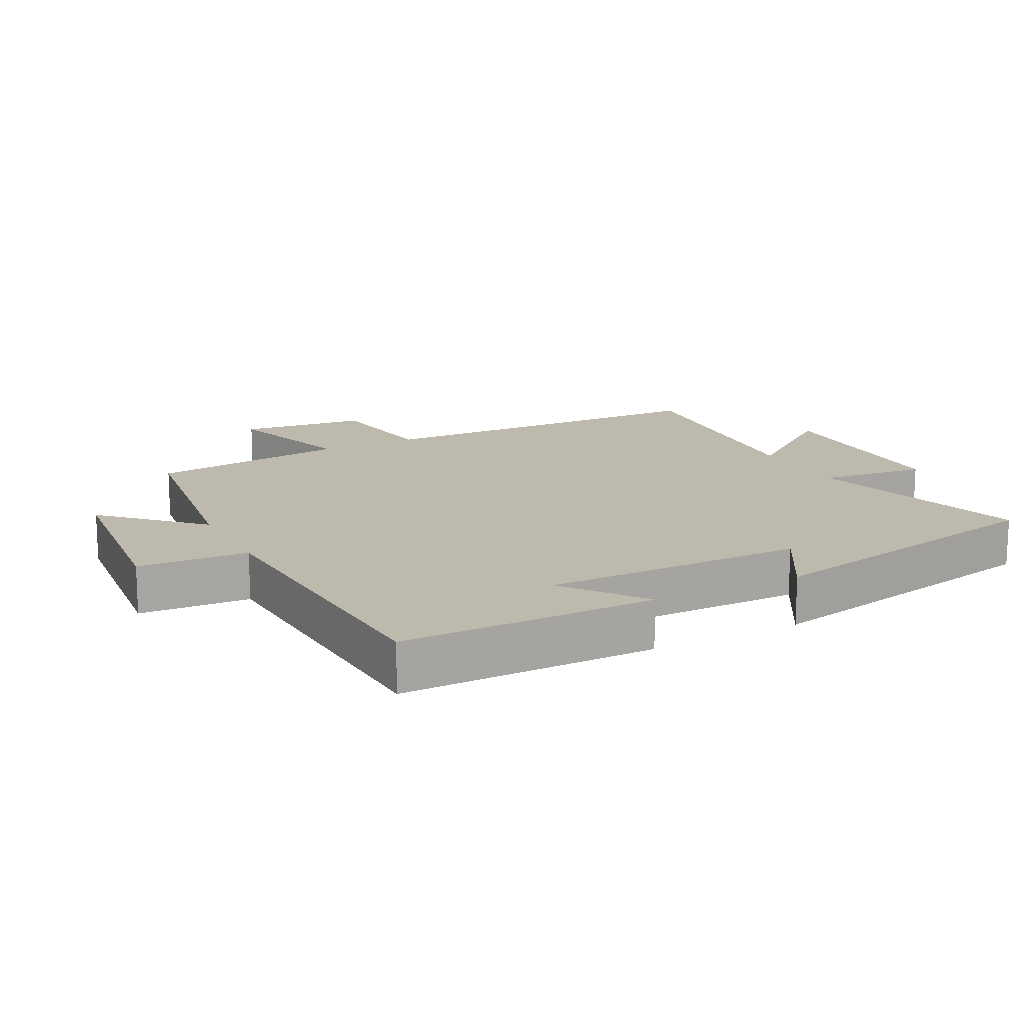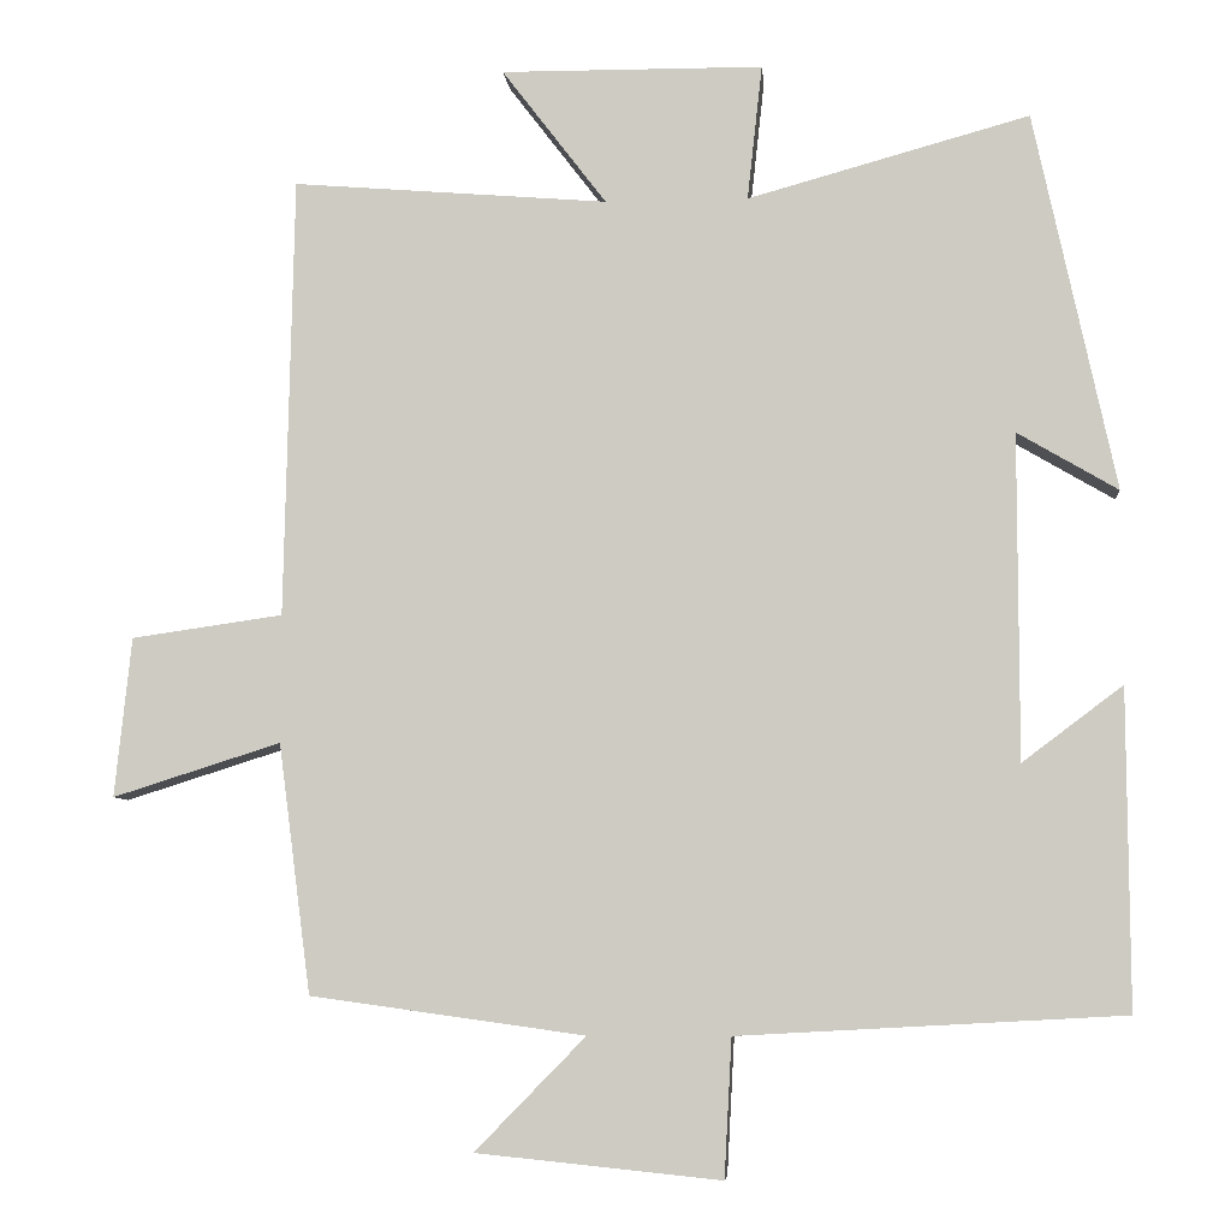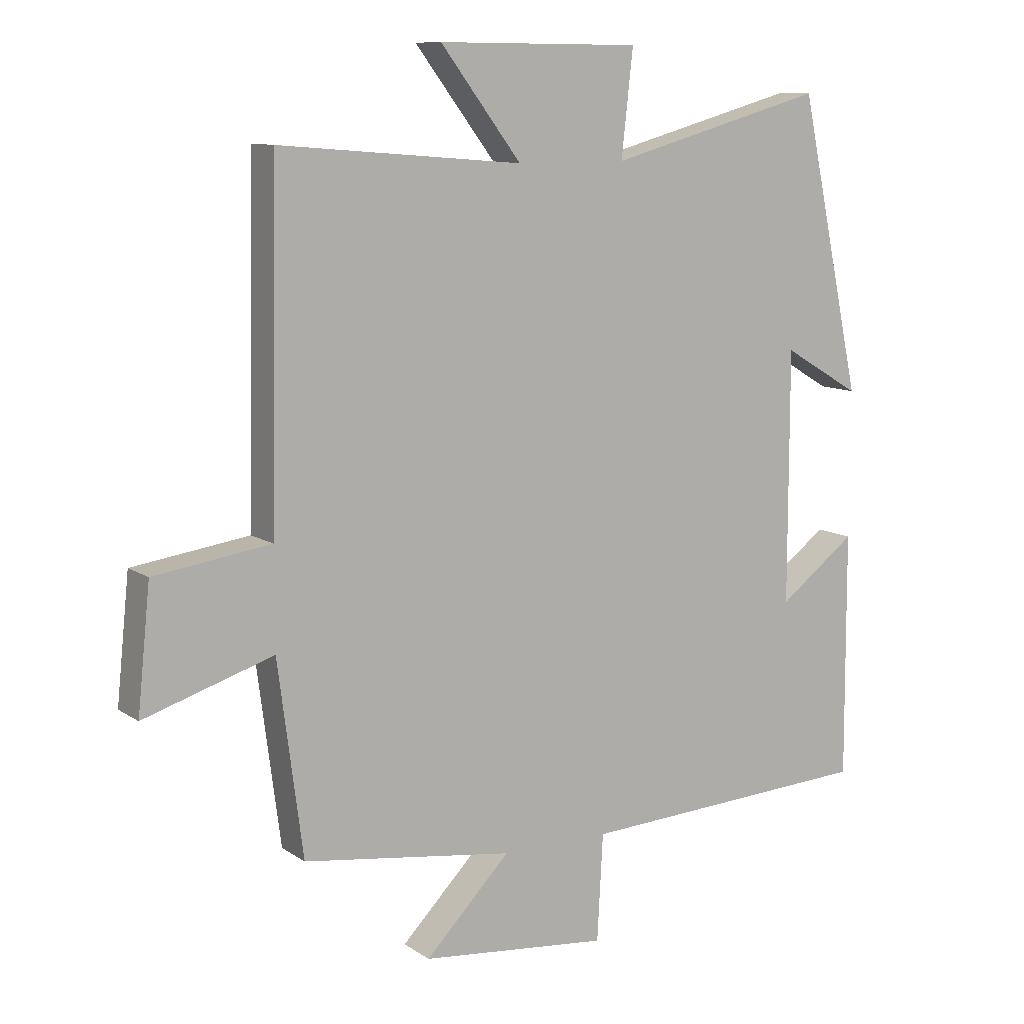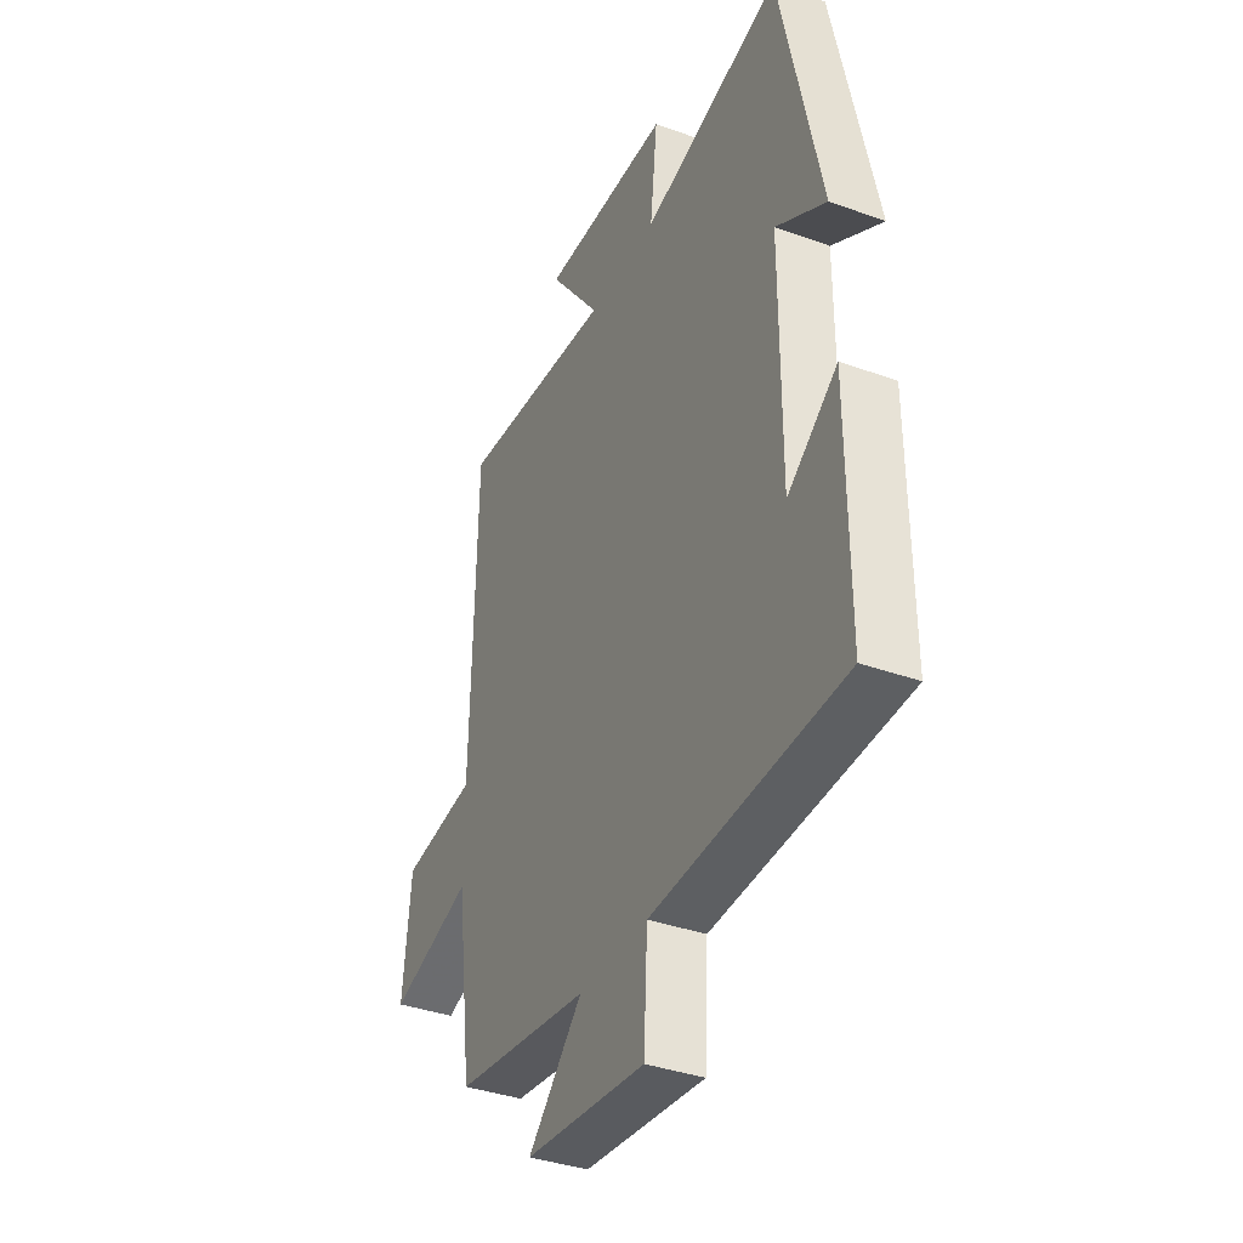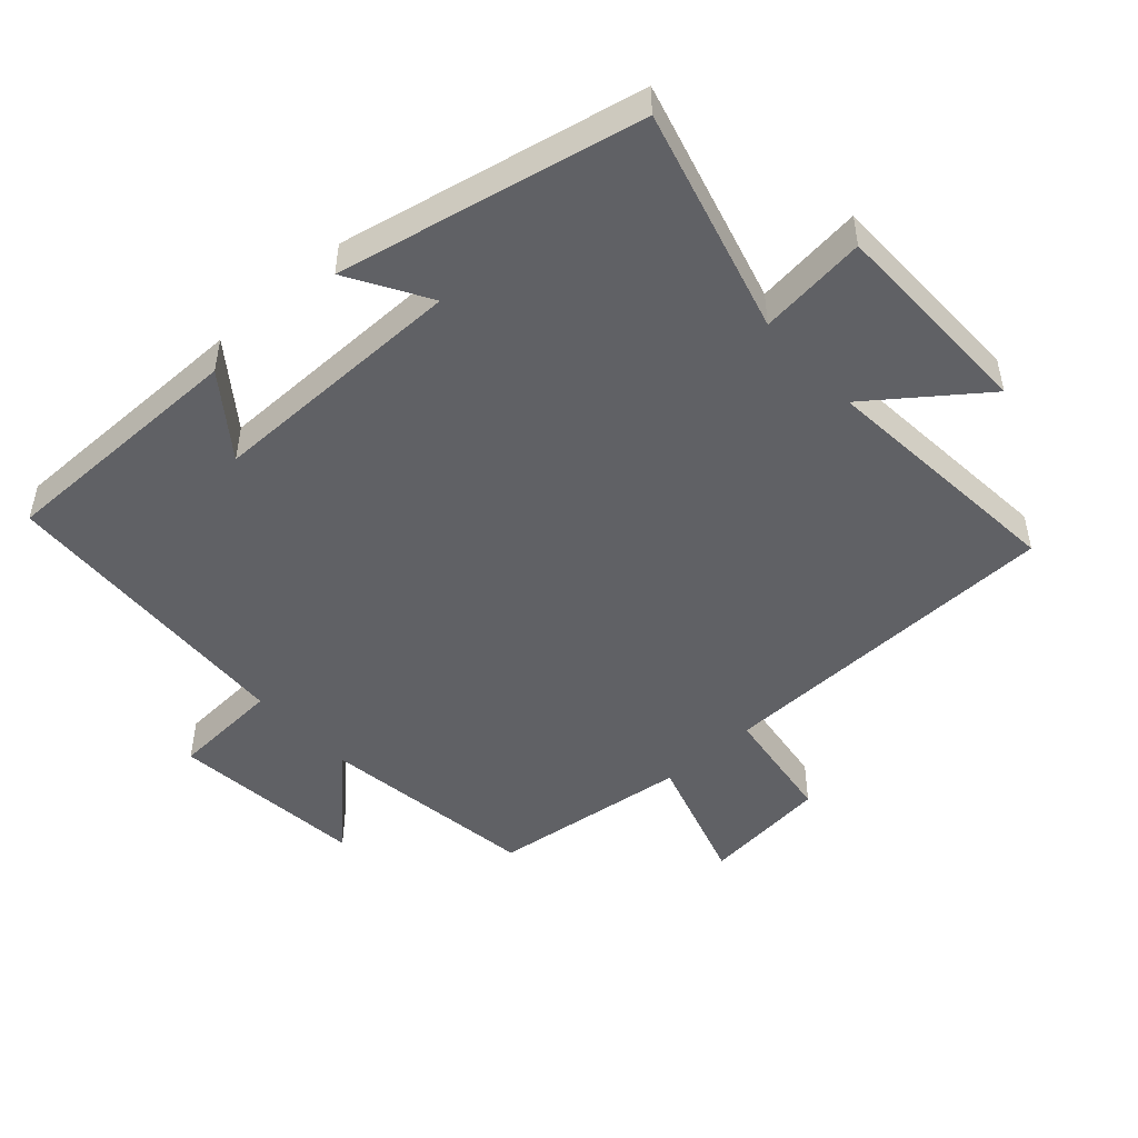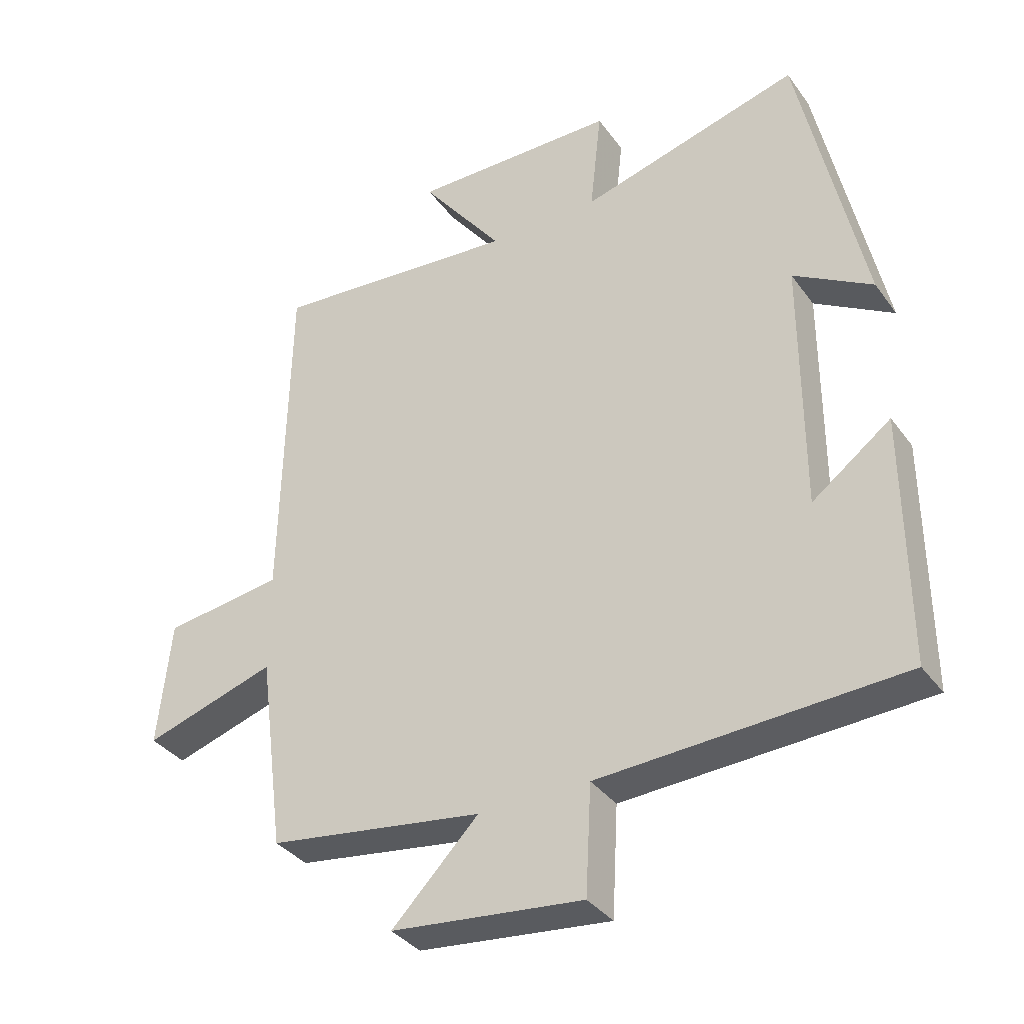
<metadata>
{"format":"obj","ext":"obj","renderer":"f3d","projection":"perspective","resolution":1024,"background":"white","views":[{"elev":15.3,"azim":-117.2,"up":"+Y"},{"elev":-6.6,"azim":-175.0,"up":"+Z"},{"elev":10.3,"azim":148.1,"up":"+Z"},{"elev":-37.2,"azim":-114.9,"up":"+Z"},{"elev":-48.6,"azim":-47.7,"up":"+Y"},{"elev":-35.5,"azim":-148.9,"up":"+Z"}]}
</metadata>
<code>
v 0.489 0.07 0.531
v 0.5 0.07 0
v 0.682 0.07 -0.026
v 0.702 0.07 -0.218
v 0.5 0.07 -0.154
v 0.461 0.07 -0.454
v 0.131 0.07 -0.5
v 0.264 0.07 -0.636
v -0.03 0.07 -0.666
v -0.039 0.07 -0.5
v -0.502 0.07 -0.475
v -0.5 0.07 -0.092
v -0.379 0.07 -0.183
v -0.379 0.07 0.209
v -0.5 0.07 0.138
v -0.402 0.07 0.594
v -0.063 0.07 0.5
v -0.081 0.07 0.663
v 0.235 0.07 0.665
v 0.109 0.07 0.5
v 0.489 0 0.531
v 0.5 0 0
v 0.682 0 -0.026
v 0.702 0 -0.218
v 0.5 0 -0.154
v 0.461 0 -0.454
v 0.131 0 -0.5
v 0.264 0 -0.636
v -0.03 0 -0.666
v -0.039 0 -0.5
v -0.502 0 -0.475
v -0.5 0 -0.092
v -0.379 0 -0.183
v -0.379 0 0.209
v -0.5 0 0.138
v -0.402 0 0.594
v -0.063 0 0.5
v -0.081 0 0.663
v 0.235 0 0.665
v 0.109 0 0.5
f 17 18 19 20
f 14 15 16 17
f 13 14 17 20
f 10 11 12 13
f 20 1 2
f 13 20 2
f 10 13 2
f 7 8 9 10
f 7 10 2
f 6 7 2
f 5 6 2
f 2 3 4 5
f 40 39 38 37
f 37 36 35 34
f 40 37 34 33
f 33 32 31 30
f 22 21 40
f 22 40 33
f 22 33 30
f 30 29 28 27
f 22 30 27
f 22 27 26
f 22 26 25
f 25 24 23 22
f 1 21 22 2
f 2 22 23 3
f 3 23 24 4
f 4 24 25 5
f 5 25 26 6
f 6 26 27 7
f 7 27 28 8
f 8 28 29 9
f 9 29 30 10
f 10 30 31 11
f 11 31 32 12
f 12 32 33 13
f 13 33 34 14
f 14 34 35 15
f 15 35 36 16
f 16 36 37 17
f 17 37 38 18
f 18 38 39 19
f 19 39 40 20
f 20 40 21 1

</code>
